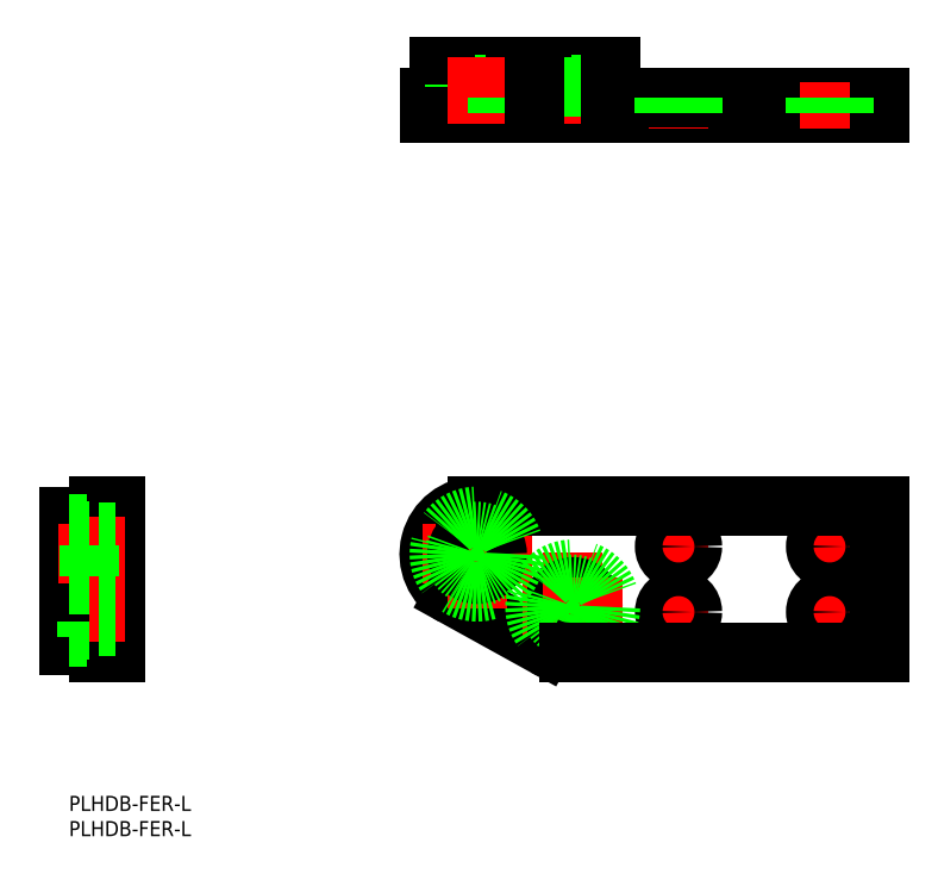
<metadata>
{"format":"dxf","ext":"dxf","renderer":"ezdxf+matplotlib","layout":"modelspace","background":"white","min_lineweight":24,"dpi":150}
</metadata>
<code>
0
SECTION
2
ENTITIES
0
LINE
8
0
10
71.54
20
134.5
30
0
11
161
21
134.5
31
0
0
LINE
8
CENTER
10
116.3
20
48.5
30
0
11
125.8
21
48.5
31
0
0
LINE
8
CENTER
10
116.3
20
35.5
30
0
11
125.8
21
35.5
31
0
0
LINE
8
0
10
104
20
137.7
30
0
11
104
21
134.5
31
0
0
LINE
8
0
10
96.04
20
137.7
30
0
11
96.04
21
134.5
31
0
0
LINE
8
0
10
71.54
20
134.5
30
0
11
71.54
21
137.7
31
0
0
LINE
8
0
10
77.04
20
137.7
30
0
11
77.04
21
134.5
31
0
0
LINE
8
CENTER
10
121
20
131.5
30
0
11
121
21
140.7
31
0
0
ARC
8
0
10
81.04
20
47
30
0
40
9.5
50
90
51
241.1
0
LINE
8
CENTER
10
91.94
20
47
30
0
11
70.14
21
47
31
0
0
LINE
8
0
10
76.44
20
38.69
30
0
11
94.43
21
28.75
31
0
0
LINE
8
CENTER
10
81.04
20
58.53
30
0
11
81.04
21
36.1
31
0
0
LINE
8
CENTER
10
100
20
47.3
30
0
11
100
21
25.6
31
0
0
LINE
8
CENTER
10
121
20
40.25
30
0
11
121
21
30.75
31
0
0
CIRCLE
8
0
10
100
20
36.5
30
0
40
4
0
LINE
8
CENTER
10
110
20
36.5
30
0
11
90.05
21
36.5
31
0
0
CIRCLE
8
0
10
81.04
20
47
30
0
40
4
0
LINE
8
CENTER
10
121
20
53.25
30
0
11
121
21
43.75
31
0
0
LINE
8
0
10
161
20
137.7
30
0
11
71.54
21
137.7
31
0
0
LINE
8
0
10
88.54
20
143.7
30
0
11
73.54
21
143.7
31
0
0
LINE
8
0
10
87.04
20
140.2
30
0
11
75.04
21
140.2
31
0
0
LINE
8
0
10
75.04
20
140.2
30
0
11
75.04
21
143.7
31
0
0
LINE
8
0
10
73.54
20
137.7
30
0
11
73.54
21
143.7
31
0
0
LINE
8
0
10
107.5
20
143.7
30
0
11
92.54
21
143.7
31
0
0
LINE
8
0
10
76.54
20
139.7
30
0
11
85.54
21
139.7
31
0
0
LINE
8
0
10
76.54
20
140.2
30
0
11
76.54
21
139.7
31
0
0
LINE
8
0
10
85.54
20
139.7
30
0
11
85.54
21
140.2
31
0
0
LINE
8
0
10
87.04
20
143.7
30
0
11
87.04
21
140.2
31
0
0
LINE
8
0
10
88.54
20
137.7
30
0
11
88.54
21
143.7
31
0
0
LINE
8
CENTER
10
151
20
131.5
30
0
11
151
21
140.7
31
0
0
LINE
8
0
10
161
20
134.5
30
0
11
161
21
137.7
31
0
0
LINE
8
CENTER
10
151
20
40.25
30
0
11
151
21
30.75
31
0
0
LINE
8
CENTER
10
146.3
20
35.5
30
0
11
155.8
21
35.5
31
0
0
LINE
8
CENTER
10
146.3
20
48.5
30
0
11
155.8
21
48.5
31
0
0
LINE
8
CENTER
10
151
20
53.25
30
0
11
151
21
43.75
31
0
0
LINE
8
CENTER
10
81.04
20
132.5
30
0
11
81.04
21
145.7
31
0
0
LINE
8
CENTER
10
100
20
132.5
30
0
11
100
21
145.7
31
0
0
LINE
8
0
10
106
20
140.2
30
0
11
94.04
21
140.2
31
0
0
LINE
8
0
10
94.04
20
140.2
30
0
11
94.04
21
143.7
31
0
0
LINE
8
0
10
95.54
20
139.7
30
0
11
104.5
21
139.7
31
0
0
LINE
8
0
10
95.54
20
140.2
30
0
11
95.54
21
139.7
31
0
0
LINE
8
0
10
104.5
20
139.7
30
0
11
104.5
21
140.2
31
0
0
LINE
8
0
10
106
20
143.7
30
0
11
106
21
140.2
31
0
0
LINE
8
0
10
81.04
20
56.5
30
0
11
161
21
56.5
31
0
0
CIRCLE
8
0
10
121
20
48.5
30
0
40
2.75
0
CIRCLE
8
0
10
151
20
48.5
30
0
40
2.75
0
CIRCLE
8
0
10
121
20
35.5
30
0
40
2.75
0
CIRCLE
8
0
10
151
20
35.5
30
0
40
2.75
0
CIRCLE
8
0
10
81.04
20
47
30
0
40
7.5
0
CIRCLE
8
0
10
100
20
36.5
30
0
40
7.5
0
LINE
8
0
10
9.2
20
27.48
30
0
11
9.2
21
56.5
31
0
0
LINE
8
0
10
6
20
27.48
30
0
11
6
21
56.5
31
0
0
LINE
8
0
10
6
20
56.5
30
0
11
9.2
21
56.5
31
0
0
LINE
8
0
10
6
20
27.48
30
0
11
9.2
21
27.48
31
0
0
LINE
8
0
10
6
20
40.5
30
0
11
9.2
21
40.5
31
0
0
LINE
8
0
10
6
20
32.5
30
0
11
9.2
21
32.5
31
0
0
LINE
8
0
10
0
20
39.5
30
0
11
0
21
29
31
0
0
LINE
8
0
10
6
20
29
30
0
11
0
21
29
31
0
0
LINE
8
0
10
6
20
44
30
0
11
0
21
44
31
0
0
LINE
8
CENTER
10
11.2
20
36.5
30
0
11
-2
21
36.5
31
0
0
LINE
8
0
10
3.5
20
53
30
0
11
3.5
21
30.5
31
0
0
LINE
8
0
10
3.5
20
30.5
30
0
11
-5.68e-14
21
30.5
31
0
0
LINE
8
0
10
4
20
32
30
0
11
4
21
41
31
0
0
LINE
8
0
10
3.5
20
32
30
0
11
4
21
32
31
0
0
LINE
8
0
10
-5.68e-14
20
42.5
30
0
11
4
21
42.5
31
0
0
LINE
8
0
10
85.04
20
137.7
30
0
11
85.04
21
134.5
31
0
0
LINE
8
0
10
92.54
20
143.7
30
0
11
92.54
21
137.7
31
0
0
LINE
8
0
10
107.5
20
143.7
30
0
11
107.5
21
137.7
31
0
0
LINE
8
0
10
6
20
54.5
30
0
11
0
21
54.5
31
0
0
LINE
8
0
10
9.2
20
39.5
30
0
11
0
21
39.5
31
0
0
LINE
8
0
10
0
20
39.5
30
0
11
0
21
54.5
31
0
0
LINE
8
CENTER
10
-2
20
47
30
0
11
11.2
21
47
31
0
0
LINE
8
CENTER
10
4
20
35.5
30
0
11
11.2
21
35.5
31
0
0
LINE
8
CENTER
10
4
20
48.5
30
0
11
11.2
21
48.5
31
0
0
LINE
8
0
10
6
20
51
30
0
11
9.2
21
51
31
0
0
LINE
8
0
10
6
20
43
30
0
11
9.2
21
43
31
0
0
LINE
8
0
10
4
20
41
30
0
11
-2.84e-14
21
41
31
0
0
LINE
8
0
10
4
20
42.5
30
0
11
4
21
51.5
31
0
0
LINE
8
0
10
4
20
51.5
30
0
11
3.5
21
51.5
31
0
0
LINE
8
0
10
-2.84e-14
20
53
30
0
11
3.5
21
53
31
0
0
INSERT
8
0
2
*U23
10
0
20
0
30
0
0
INSERT
8
0
2
*U24
10
0
20
0
30
0
0
CIRCLE
8
0
10
81.04
20
47
30
0
40
4.5
0
CIRCLE
8
0
10
100
20
36.5
30
0
40
4.5
0
LINE
8
0
10
148.3
20
134.5
30
0
11
148.3
21
137.7
31
0
0
LINE
8
0
10
118.3
20
134.5
30
0
11
118.3
21
137.7
31
0
0
LINE
8
0
10
123.8
20
134.5
30
0
11
123.8
21
137.7
31
0
0
LINE
8
0
10
153.8
20
134.5
30
0
11
153.8
21
137.7
31
0
0
LINE
8
0
10
9.2
20
51.25
30
0
11
6
21
51.25
31
0
0
LINE
8
0
10
9.2
20
45.75
30
0
11
6
21
45.75
31
0
0
LINE
8
0
10
9.2
20
38.25
30
0
11
6
21
38.25
31
0
0
LINE
8
0
10
9.2
20
32.75
30
0
11
6
21
32.75
31
0
0
LINE
8
0
10
99.26
20
27.5
30
0
11
161
21
27.5
31
0
0
LINE
8
0
10
161
20
56.5
30
0
11
161
21
27.5
31
0
0
ARC
8
0
10
99.26
20
37.5
30
0
40
10
50
241.1
51
270
0
VIEWPORT
8
0
10
128.5
20
97.5
30
0
40
622.9
41
222.2
68
     1
69
     1
0
VIEWPORT
8
0
10
128.5
20
97.5
30
0
40
205.6
41
156
68
     2
69
     2
0
ENDSEC
0
EOF

</code>
